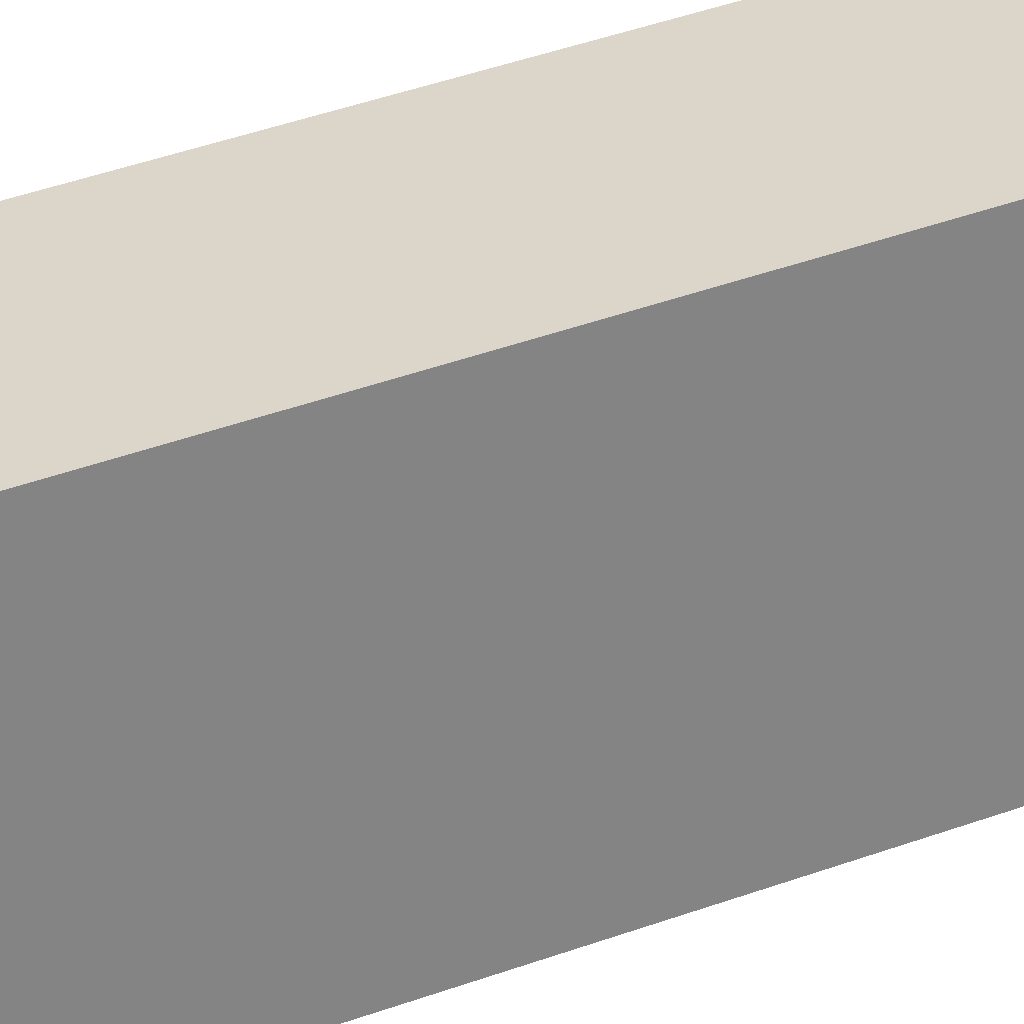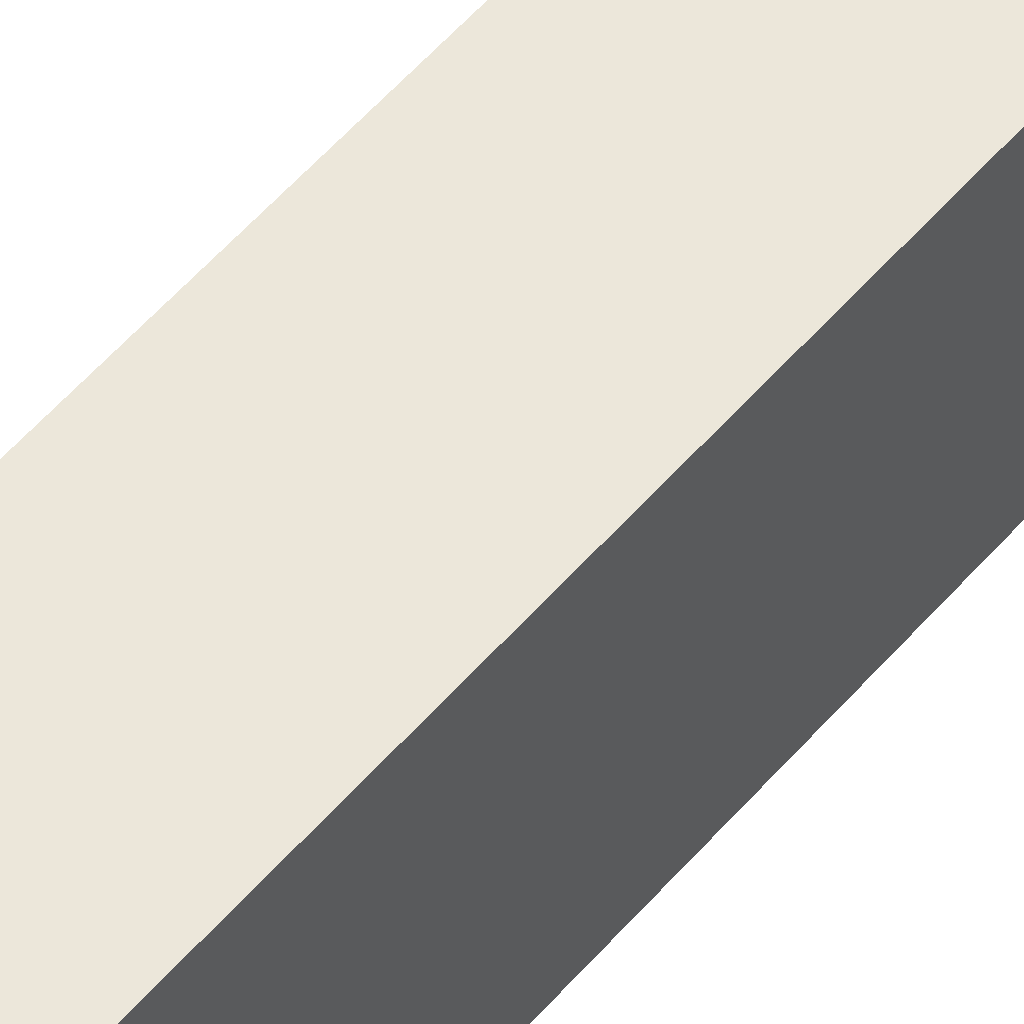
<metadata>
{"format":"obj","ext":"obj","renderer":"f3d","projection":"perspective","resolution":1024,"background":"white","views":[{"elev":29.7,"azim":-120.7,"up":"+Y"},{"elev":53.7,"azim":39.4,"up":"+Y"}]}
</metadata>
<code>
o
v 35.7 10.1 29.6
v 35.7 10.1 4
v 35.7 10.9 29.6
v 35.7 10.9 4
v 35.7 11.1 29.6
v 35.7 11.1 12.6
v 35.7 11.1 12.5
v 35.7 11.1 12.2
v 35.7 11.1 12.1
v 35.7 11.1 11.5
v 35.7 11.1 11.4
v 35.7 11.1 11.1
v 35.7 11.1 11
v 35.7 11.1 4
v 35.7 11.2 29.6
v 35.7 11.2 12.6
v 35.7 11.2 12.5
v 35.7 11.2 12.3
v 35.7 11.2 12.2
v 35.7 11.2 12.1
v 35.7 11.2 11.5
v 35.7 11.2 11.4
v 35.7 11.2 11.3
v 35.7 11.2 11.2
v 35.7 11.2 11.1
v 35.7 11.2 11
v 35.7 11.2 4
v 35.7 11.3 12.2
v 35.7 11.3 12.1
v 35.7 11.3 11.3
v 35.7 11.3 11.2
v 35.7 11.3 11
v 35.7 11.3 10.9
v 35.7 11.4 29.6
v 35.7 11.4 12.6
v 35.7 11.4 12.5
v 35.7 11.4 12.4
v 35.7 11.4 12.3
v 35.7 11.4 12.2
v 35.7 11.4 12
v 35.7 11.4 11.7
v 35.7 11.4 11.5
v 35.7 11.4 11.4
v 35.7 11.4 11.3
v 35.7 11.4 11.2
v 35.7 11.4 11
v 35.7 11.4 10.9
v 35.7 11.4 4
v 35.7 11.5 24.9
v 35.7 11.5 24.7
v 35.7 11.5 24.6
v 35.7 11.5 24
v 35.7 11.5 23.7
v 35.7 11.5 23.5
v 35.7 11.5 23.2
v 35.7 11.5 23
v 35.7 11.5 22.8
v 35.7 11.5 22.6
v 35.7 11.5 22.3
v 35.7 11.5 22.1
v 35.7 11.5 21.8
v 35.7 11.5 21.2
v 35.7 11.5 20.8
v 35.7 11.5 20.2
v 35.7 11.5 20.1
v 35.7 11.5 19.9
v 35.7 11.5 19.7
v 35.7 11.5 19.5
v 35.7 11.5 19.2
v 35.7 11.5 19
v 35.7 11.5 18.4
v 35.7 11.5 18.2
v 35.7 11.5 18
v 35.7 11.5 17.8
v 35.7 11.5 17.7
v 35.7 11.5 17.5
v 35.7 11.5 17.1
v 35.7 11.5 16.9
v 35.7 11.5 16.7
v 35.7 11.5 16.5
v 35.7 11.5 16.4
v 35.7 11.5 15.8
v 35.7 11.5 15.7
v 35.7 11.5 15.5
v 35.7 11.5 15.3
v 35.7 11.5 15.1
v 35.7 11.5 15
v 35.7 11.5 14.8
v 35.7 11.5 14.6
v 35.7 11.5 14.1
v 35.7 11.5 13.5
v 35.7 11.5 13.3
v 35.7 11.5 13
v 35.7 11.5 12.6
v 35.7 11.5 12.5
v 35.7 11.5 12.2
v 35.7 11.5 12.1
v 35.7 11.5 12
v 35.7 11.5 11.9
v 35.7 11.5 11.8
v 35.7 11.5 11.6
v 35.7 11.5 11.5
v 35.7 11.5 11.4
v 35.7 11.5 11.3
v 35.7 11.5 11.2
v 35.7 11.5 11
v 35.7 11.5 10.6
v 35.7 11.5 10
v 35.7 11.5 9.9
v 35.7 11.5 9.7
v 35.7 11.5 9.5
v 35.7 11.5 9.3
v 35.7 11.5 9
v 35.7 11.5 8.8
v 35.7 11.6 18.2
v 35.7 11.6 18.1
v 35.7 11.6 15.5
v 35.7 11.6 15.4
v 35.7 11.6 14.7
v 35.7 11.6 14.6
v 35.7 11.6 12.4
v 35.7 11.6 12.3
v 35.7 11.6 12
v 35.7 11.6 11.9
v 35.7 11.6 11.5
v 35.7 11.6 11.4
v 35.7 11.6 11.3
v 35.7 11.6 11.2
v 35.7 11.6 10.9
v 35.7 11.6 10.8
v 35.7 11.7 24.9
v 35.7 11.7 24.7
v 35.7 11.7 24.6
v 35.7 11.7 24.2
v 35.7 11.7 21.6
v 35.7 11.7 21.2
v 35.7 11.7 20.8
v 35.7 11.7 20.4
v 35.7 11.7 16.9
v 35.7 11.7 16.8
v 35.7 11.7 16.4
v 35.7 11.7 16
v 35.7 11.7 14.5
v 35.7 11.7 14.3
v 35.7 11.7 12.8
v 35.7 11.7 12.5
v 35.7 11.7 12.4
v 35.7 11.7 12.2
v 35.7 11.7 12.1
v 35.7 11.7 12
v 35.7 11.7 11.9
v 35.7 11.7 11.5
v 35.7 11.7 11.4
v 35.7 11.7 11.2
v 35.7 11.7 11
v 35.7 11.7 10.9
v 35.7 11.7 10.8
v 35.7 11.7 10.7
v 35.7 11.7 10.6
v 35.7 11.7 10.2
v 35.7 11.8 24.9
v 35.7 11.8 24.7
v 35.7 11.8 17.1
v 35.7 11.8 17
v 35.7 11.8 16.8
v 35.7 11.8 16.7
v 35.7 11.8 12
v 35.7 11.8 11.9
v 35.7 11.8 11.6
v 35.7 11.8 11.5
v 35.7 11.8 10.9
v 35.7 11.8 10.8
v 35.7 11.9 18.1
v 35.7 11.9 18
v 35.7 11.9 17
v 35.7 11.9 16.9
v 35.7 11.9 15.4
v 35.7 11.9 15.3
v 35.7 11.9 12.5
v 35.7 11.9 12.4
v 35.7 11.9 12.1
v 35.7 11.9 12
v 35.7 11.9 10.8
v 35.7 11.9 10.7
v 35.7 12 24.5
v 35.7 12 24.2
v 35.7 12 23
v 35.7 12 22.8
v 35.7 12 21.6
v 35.7 12 21.2
v 35.7 12 20.7
v 35.7 12 20.4
v 35.7 12 19.9
v 35.7 12 19.7
v 35.7 12 17
v 35.7 12 16.9
v 35.7 12 16.3
v 35.7 12 16
v 35.7 12 12.8
v 35.7 12 12.6
v 35.7 12 12.5
v 35.7 12 12.4
v 35.7 12 12.3
v 35.7 12 12.2
v 35.7 12 12
v 35.7 12 11.9
v 35.7 12 11.8
v 35.7 12 11.6
v 35.7 12 11.5
v 35.7 12 11.4
v 35.7 12 11.2
v 35.7 12 10.5
v 35.7 12 10.2
v 35.7 12 9.7
v 35.7 12 9.5
v 35.7 12.1 17.1
v 35.7 12.1 17
v 35.7 12.1 12.5
v 35.7 12.1 12.4
v 35.7 12.1 12
v 35.7 12.1 11.9
v 35.7 12.2 24.5
v 35.7 12.2 24.2
v 35.7 12.2 23
v 35.7 12.2 22.8
v 35.7 12.2 21.8
v 35.7 12.2 21.4
v 35.7 12.2 20.7
v 35.7 12.2 20.4
v 35.7 12.2 19.9
v 35.7 12.2 19.7
v 35.7 12.2 18.2
v 35.7 12.2 18.1
v 35.7 12.2 16.9
v 35.7 12.2 16.7
v 35.7 12.2 16.3
v 35.7 12.2 16
v 35.7 12.2 15.5
v 35.7 12.2 15.4
v 35.7 12.2 13
v 35.7 12.2 12.6
v 35.7 12.2 12.2
v 35.7 12.2 11.9
v 35.7 12.2 11.7
v 35.7 12.2 11.6
v 35.7 12.2 11.5
v 35.7 12.2 11.4
v 35.7 12.2 11.2
v 35.7 12.2 10.5
v 35.7 12.2 10.2
v 35.7 12.2 9.7
v 35.7 12.2 9.5
v 35.7 12.3 12.4
v 35.7 12.3 12.3
v 35.7 12.4 24.6
v 35.7 12.4 24.2
v 35.7 12.4 23.9
v 35.7 12.4 23.7
v 35.7 12.4 23.5
v 35.7 12.4 23.3
v 35.7 12.4 23
v 35.7 12.4 22.8
v 35.7 12.4 22.5
v 35.7 12.4 22.3
v 35.7 12.4 22.1
v 35.7 12.4 21.9
v 35.7 12.4 21.8
v 35.7 12.4 21.4
v 35.7 12.4 20.8
v 35.7 12.4 20.4
v 35.7 12.4 19.4
v 35.7 12.4 19.2
v 35.7 12.4 19
v 35.7 12.4 18.8
v 35.7 12.4 16.9
v 35.7 12.4 16.7
v 35.7 12.4 16.4
v 35.7 12.4 16
v 35.7 12.4 14.5
v 35.7 12.4 14.3
v 35.7 12.4 13.7
v 35.7 12.4 13.5
v 35.7 12.4 13.3
v 35.7 12.4 13.1
v 35.7 12.4 13
v 35.7 12.4 12.6
v 35.7 12.4 12.5
v 35.7 12.4 12.4
v 35.7 12.4 12.2
v 35.7 12.4 12.1
v 35.7 12.4 11.9
v 35.7 12.4 11.4
v 35.7 12.4 11.2
v 35.7 12.4 10.6
v 35.7 12.4 10.2
v 35.7 12.4 9.2
v 35.7 12.4 9
v 35.7 12.4 8.8
v 35.7 12.4 8.6
v 35.7 12.5 23.2
v 35.7 12.5 23.1
v 35.7 12.5 22.7
v 35.7 12.5 22.6
v 35.7 12.5 18.1
v 35.7 12.5 18
v 35.7 12.5 17.1
v 35.7 12.5 17
v 35.7 12.5 15.4
v 35.7 12.5 15.3
v 35.7 12.5 14.7
v 35.7 12.5 14.6
v 35.7 12.5 12.6
v 35.7 12.5 12.4
v 35.7 12.5 12.3
v 35.7 12.5 12.2
v 35.7 12.5 11.6
v 35.7 12.5 11.5
v 35.7 12.6 24.9
v 35.7 12.6 24.7
v 35.7 12.6 24.6
v 35.7 12.6 24
v 35.7 12.6 23.9
v 35.7 12.6 23.3
v 35.7 12.6 23.1
v 35.7 12.6 22.7
v 35.7 12.6 22.5
v 35.7 12.6 21.9
v 35.7 12.6 21.8
v 35.7 12.6 21.2
v 35.7 12.6 20.8
v 35.7 12.6 20.2
v 35.7 12.6 20.1
v 35.7 12.6 19.9
v 35.7 12.6 19.7
v 35.7 12.6 19.5
v 35.7 12.6 19.4
v 35.7 12.6 18.8
v 35.7 12.6 18.4
v 35.7 12.6 18.2
v 35.7 12.6 18
v 35.7 12.6 17.8
v 35.7 12.6 17.7
v 35.7 12.6 17.5
v 35.7 12.6 17
v 35.7 12.6 16.5
v 35.7 12.6 16.4
v 35.7 12.6 15.8
v 35.7 12.6 15.7
v 35.7 12.6 15.5
v 35.7 12.6 15.3
v 35.7 12.6 15.1
v 35.7 12.6 15
v 35.7 12.6 14.8
v 35.7 12.6 14.6
v 35.7 12.6 14.1
v 35.7 12.6 13.7
v 35.7 12.6 13.1
v 35.7 12.6 13
v 35.7 12.6 12.4
v 35.7 12.6 12.3
v 35.7 12.6 12.2
v 35.7 12.6 12.1
v 35.7 12.6 11.7
v 35.7 12.6 11.5
v 35.7 12.6 11
v 35.7 12.6 10.6
v 35.7 12.6 10
v 35.7 12.6 9.9
v 35.7 12.6 9.7
v 35.7 12.6 9.5
v 35.7 12.6 9.3
v 35.7 12.6 9.2
v 35.7 12.6 8.6
v 35.7 13.7 29.6
v 35.7 13.7 4
v 38.3 10.1 29.6
v 38.3 10.1 4
v 38.3 10.9 29.6
v 38.3 10.9 4
v 38.3 11.1 29.6
v 38.3 11.1 4
v 38.3 11.2 29.6
v 38.3 11.2 4
v 38.3 11.4 29.6
v 38.3 11.4 4
v 38.3 13.7 29.6
v 38.3 13.7 4
v 35.7 10.1 29.6
v 35.7 10.9 29.6
v 35.7 11.1 29.6
v 35.7 11.2 29.6
v 35.7 11.4 29.6
v 35.7 13.7 29.6
v 38.3 10.1 29.6
v 38.3 10.9 29.6
v 38.3 11.1 29.6
v 38.3 11.2 29.6
v 38.3 11.4 29.6
v 38.3 13.7 29.6
v 35.7 10.1 4
v 35.7 10.9 4
v 35.7 11.1 4
v 35.7 11.2 4
v 35.7 11.4 4
v 35.7 13.7 4
v 38.3 10.1 4
v 38.3 10.9 4
v 38.3 11.1 4
v 38.3 11.2 4
v 38.3 11.4 4
v 38.3 13.7 4
v 35.7 10.1 29.6
v 38.3 10.1 29.6
v 35.7 10.1 4
v 38.3 10.1 4
v 35.7 13.7 29.6
v 38.3 13.7 29.6
v 35.7 13.7 4
v 38.3 13.7 4
f 3 2 1
f 4 2 3
f 5 4 3
f 6 4 5
f 7 4 6
f 8 4 7
f 9 4 8
f 10 4 9
f 11 4 10
f 12 4 11
f 13 4 12
f 14 4 13
f 15 6 5
f 16 7 6
f 16 6 15
f 17 8 7
f 17 7 16
f 18 8 17
f 19 9 8
f 19 8 18
f 20 10 9
f 20 9 19
f 21 11 10
f 21 10 20
f 22 12 11
f 22 11 21
f 23 12 22
f 24 12 23
f 25 13 12
f 25 12 24
f 26 14 13
f 26 13 25
f 27 14 26
f 28 19 18
f 28 20 19
f 29 21 20
f 29 20 28
f 30 24 23
f 30 22 21
f 30 23 22
f 31 25 24
f 31 24 30
f 31 26 25
f 32 27 26
f 32 26 31
f 33 27 32
f 34 16 15
f 35 17 16
f 35 16 34
f 36 18 17
f 36 17 35
f 37 18 36
f 38 28 18
f 38 18 37
f 39 29 28
f 39 28 38
f 40 21 29
f 40 29 39
f 41 21 40
f 42 31 30
f 42 21 41
f 42 30 21
f 42 32 31
f 42 33 32
f 43 33 42
f 44 33 43
f 45 33 44
f 46 33 45
f 47 27 33
f 47 33 46
f 48 27 47
f 49 35 34
f 50 35 49
f 51 35 50
f 52 35 51
f 53 35 52
f 54 35 53
f 55 35 54
f 56 35 55
f 57 35 56
f 58 35 57
f 59 35 58
f 60 35 59
f 61 35 60
f 62 35 61
f 63 35 62
f 64 35 63
f 65 35 64
f 66 35 65
f 67 35 66
f 68 35 67
f 69 35 68
f 70 35 69
f 71 35 70
f 72 35 71
f 73 35 72
f 74 35 73
f 75 35 74
f 76 35 75
f 77 35 76
f 78 35 77
f 79 35 78
f 80 35 79
f 81 35 80
f 82 35 81
f 83 35 82
f 84 35 83
f 85 35 84
f 86 35 85
f 87 35 86
f 88 35 87
f 89 35 88
f 90 35 89
f 91 35 90
f 92 35 91
f 93 35 92
f 94 37 36
f 94 35 93
f 94 36 35
f 95 37 94
f 96 39 38
f 96 40 39
f 97 40 96
f 98 41 40
f 98 40 97
f 99 41 98
f 100 41 99
f 101 42 41
f 102 43 42
f 102 42 101
f 103 44 43
f 103 43 102
f 104 45 44
f 104 44 103
f 105 46 45
f 105 45 104
f 106 47 46
f 106 46 105
f 107 48 47
f 108 48 107
f 109 48 108
f 110 48 109
f 111 48 110
f 112 48 111
f 113 48 112
f 114 48 113
f 115 72 71
f 115 73 72
f 116 73 115
f 117 84 83
f 117 85 84
f 118 85 117
f 119 89 88
f 120 90 89
f 120 89 119
f 121 37 95
f 121 38 37
f 122 96 38
f 122 38 121
f 123 98 97
f 123 99 98
f 124 100 99
f 124 99 123
f 125 102 101
f 125 103 102
f 126 104 103
f 126 103 125
f 127 105 104
f 127 104 126
f 128 106 105
f 128 105 127
f 129 47 106
f 129 107 47
f 130 107 129
f 131 49 34
f 131 50 49
f 132 51 50
f 132 50 131
f 133 52 51
f 133 51 132
f 134 52 133
f 135 62 61
f 136 63 62
f 136 62 135
f 137 64 63
f 137 63 136
f 138 64 137
f 139 78 77
f 139 79 78
f 140 79 139
f 141 81 80
f 141 82 81
f 142 82 141
f 143 90 120
f 143 120 119
f 144 90 143
f 145 95 94
f 145 94 93
f 146 121 95
f 146 95 145
f 146 122 121
f 147 122 146
f 148 97 96
f 148 122 147
f 148 96 122
f 149 123 97
f 149 97 148
f 150 124 123
f 150 123 149
f 151 100 124
f 151 124 150
f 152 125 101
f 152 126 125
f 152 127 126
f 152 128 127
f 153 128 152
f 154 106 128
f 154 128 153
f 155 130 129
f 155 106 154
f 155 129 106
f 156 130 155
f 157 107 130
f 157 130 156
f 158 107 157
f 159 108 107
f 159 107 158
f 160 108 159
f 161 131 34
f 161 132 131
f 161 133 132
f 161 134 133
f 162 134 161
f 163 77 76
f 163 140 139
f 163 139 77
f 164 140 163
f 165 79 140
f 165 140 164
f 166 80 79
f 166 79 165
f 167 150 149
f 167 151 150
f 168 100 151
f 168 151 167
f 169 101 41
f 169 153 152
f 169 152 101
f 170 153 169
f 171 156 155
f 171 158 157
f 171 157 156
f 172 158 171
f 173 73 116
f 173 116 115
f 174 74 73
f 174 73 173
f 175 166 165
f 175 165 164
f 175 164 163
f 176 166 175
f 177 85 118
f 177 118 117
f 178 86 85
f 178 85 177
f 179 147 146
f 179 146 145
f 180 148 147
f 180 147 179
f 181 167 149
f 181 149 148
f 181 168 167
f 182 168 181
f 183 158 172
f 183 172 171
f 184 160 159
f 184 158 183
f 184 159 158
f 185 134 162
f 186 52 134
f 186 134 185
f 187 56 55
f 187 57 56
f 188 58 57
f 188 57 187
f 189 135 61
f 189 136 135
f 189 138 137
f 189 137 136
f 190 138 189
f 191 138 190
f 192 64 138
f 192 138 191
f 193 66 65
f 193 67 66
f 194 68 67
f 194 67 193
f 195 175 163
f 195 176 175
f 196 166 176
f 196 176 195
f 197 142 141
f 198 82 142
f 198 142 197
f 199 145 93
f 199 179 145
f 200 179 199
f 201 180 179
f 201 179 200
f 202 148 180
f 202 180 201
f 203 148 202
f 204 182 181
f 204 148 203
f 204 181 148
f 205 168 182
f 205 182 204
f 206 100 168
f 206 168 205
f 207 41 100
f 207 100 206
f 208 170 169
f 208 169 41
f 209 153 170
f 209 170 208
f 210 154 153
f 210 153 209
f 211 155 154
f 211 154 210
f 212 160 184
f 212 184 183
f 213 108 160
f 213 160 212
f 214 110 109
f 214 111 110
f 215 112 111
f 215 111 214
f 216 195 163
f 216 163 76
f 217 196 195
f 217 195 216
f 218 201 200
f 218 202 201
f 219 203 202
f 219 202 218
f 220 206 205
f 220 205 204
f 220 207 206
f 221 207 220
f 222 186 185
f 222 185 162
f 223 52 186
f 223 186 222
f 224 187 55
f 224 188 187
f 225 58 188
f 225 188 224
f 226 61 60
f 226 189 61
f 226 190 189
f 227 190 226
f 228 192 191
f 228 191 190
f 229 64 192
f 229 192 228
f 230 193 65
f 230 194 193
f 231 68 194
f 231 194 230
f 232 173 115
f 232 174 173
f 232 115 71
f 233 174 232
f 234 196 217
f 234 166 196
f 234 217 216
f 235 80 166
f 235 166 234
f 236 197 141
f 236 198 197
f 237 82 198
f 237 198 236
f 238 177 117
f 238 178 177
f 238 117 83
f 239 178 238
f 240 93 92
f 240 200 199
f 240 199 93
f 241 218 200
f 241 200 240
f 242 221 220
f 242 204 203
f 242 220 204
f 243 207 221
f 243 221 242
f 244 208 41
f 244 207 243
f 244 41 207
f 245 209 208
f 245 208 244
f 246 211 210
f 246 209 245
f 246 210 209
f 247 211 246
f 248 155 211
f 248 211 247
f 249 212 183
f 249 213 212
f 250 108 213
f 250 213 249
f 251 214 109
f 251 215 214
f 252 112 215
f 252 215 251
f 253 203 219
f 253 219 218
f 254 242 203
f 254 203 253
f 255 222 162
f 255 223 222
f 256 52 223
f 256 223 255
f 257 53 52
f 258 54 53
f 258 53 257
f 259 55 54
f 259 54 258
f 260 55 259
f 261 224 55
f 261 225 224
f 262 58 225
f 262 225 261
f 263 59 58
f 264 60 59
f 264 59 263
f 265 227 226
f 265 60 264
f 265 226 60
f 266 227 265
f 267 227 266
f 268 190 227
f 268 227 267
f 269 228 190
f 269 229 228
f 270 64 229
f 270 229 269
f 271 69 68
f 272 70 69
f 272 69 271
f 273 71 70
f 273 70 272
f 274 71 273
f 275 234 216
f 275 235 234
f 276 80 235
f 276 235 275
f 277 236 141
f 277 237 236
f 277 141 80
f 278 82 237
f 278 237 277
f 279 144 143
f 279 143 119
f 280 90 144
f 280 144 279
f 281 91 90
f 282 92 91
f 282 91 281
f 283 241 240
f 283 92 282
f 283 240 92
f 284 241 283
f 285 241 284
f 286 218 241
f 286 241 285
f 287 253 218
f 287 218 286
f 288 254 253
f 288 253 287
f 289 243 242
f 289 254 288
f 289 242 254
f 290 243 289
f 291 244 243
f 291 243 290
f 292 247 246
f 292 248 247
f 292 246 245
f 293 155 248
f 293 248 292
f 294 249 183
f 294 250 249
f 295 108 250
f 295 250 294
f 296 113 112
f 297 114 113
f 297 113 296
f 298 48 114
f 298 114 297
f 299 48 298
f 300 261 55
f 300 55 260
f 300 262 261
f 301 262 300
f 302 58 262
f 302 262 301
f 303 263 58
f 303 58 302
f 304 174 233
f 304 233 232
f 305 74 174
f 305 174 304
f 306 275 216
f 306 276 275
f 306 216 76
f 307 276 306
f 308 178 239
f 308 239 238
f 309 86 178
f 309 178 308
f 310 279 119
f 310 280 279
f 310 119 88
f 311 280 310
f 312 288 287
f 312 290 289
f 312 286 285
f 312 287 286
f 312 289 288
f 313 290 312
f 314 290 313
f 315 290 314
f 316 292 245
f 316 245 244
f 316 293 292
f 317 293 316
f 318 162 161
f 318 161 34
f 319 255 162
f 319 162 318
f 320 256 255
f 320 255 319
f 321 52 256
f 321 256 320
f 321 257 52
f 322 258 257
f 322 257 321
f 322 260 259
f 322 259 258
f 323 301 300
f 323 260 322
f 323 300 260
f 324 302 301
f 324 301 323
f 325 303 302
f 325 302 324
f 326 263 303
f 326 303 325
f 326 264 263
f 326 266 265
f 326 265 264
f 327 267 266
f 327 266 326
f 328 268 267
f 328 267 327
f 329 190 268
f 329 268 328
f 329 269 190
f 330 270 269
f 330 269 329
f 331 65 64
f 331 270 330
f 331 64 270
f 332 230 65
f 332 65 331
f 333 231 230
f 333 230 332
f 334 68 231
f 334 231 333
f 335 271 68
f 335 68 334
f 336 272 271
f 336 271 335
f 336 274 273
f 336 273 272
f 337 71 274
f 337 274 336
f 338 232 71
f 338 71 337
f 339 304 232
f 339 232 338
f 339 305 304
f 340 74 305
f 340 305 339
f 341 75 74
f 341 74 340
f 342 76 75
f 342 75 341
f 343 307 306
f 343 76 342
f 343 306 76
f 344 276 307
f 344 307 343
f 345 277 80
f 345 276 344
f 345 80 276
f 346 278 277
f 346 277 345
f 347 83 82
f 347 278 346
f 347 82 278
f 348 238 83
f 348 83 347
f 349 308 238
f 349 238 348
f 349 309 308
f 350 86 309
f 350 309 349
f 351 87 86
f 351 86 350
f 352 88 87
f 352 87 351
f 353 311 310
f 353 88 352
f 353 310 88
f 354 280 311
f 354 311 353
f 355 281 90
f 355 280 354
f 355 90 280
f 356 284 283
f 356 281 355
f 356 283 282
f 356 282 281
f 357 285 284
f 357 284 356
f 358 312 285
f 358 285 357
f 358 313 312
f 359 314 313
f 359 313 358
f 360 315 314
f 360 314 359
f 361 290 315
f 361 315 360
f 362 291 290
f 362 290 361
f 363 316 244
f 363 291 362
f 363 244 291
f 363 317 316
f 364 293 317
f 364 317 363
f 365 183 171
f 365 293 364
f 365 294 183
f 365 155 293
f 365 171 155
f 366 295 294
f 366 294 365
f 367 109 108
f 367 295 366
f 367 108 295
f 368 251 109
f 368 109 367
f 369 252 251
f 369 251 368
f 370 112 252
f 370 252 369
f 371 296 112
f 371 112 370
f 372 299 298
f 372 296 371
f 372 297 296
f 372 298 297
f 373 48 299
f 373 299 372
f 374 325 324
f 374 348 347
f 374 373 372
f 374 327 326
f 374 367 366
f 374 351 350
f 374 350 349
f 374 344 343
f 374 329 328
f 374 366 365
f 374 346 345
f 374 363 362
f 374 358 357
f 374 332 331
f 374 359 358
f 374 357 356
f 374 337 336
f 374 341 340
f 374 340 339
f 374 333 332
f 374 370 369
f 374 361 360
f 374 335 334
f 374 334 333
f 374 345 344
f 374 319 318
f 374 326 325
f 374 328 327
f 374 330 329
f 374 365 364
f 374 371 370
f 374 356 355
f 374 372 371
f 374 323 322
f 374 322 321
f 374 318 34
f 374 347 346
f 374 355 354
f 374 321 320
f 374 362 361
f 374 320 319
f 374 364 363
f 374 360 359
f 374 352 351
f 374 353 352
f 374 331 330
f 374 338 337
f 374 342 341
f 374 336 335
f 374 368 367
f 374 369 368
f 374 354 353
f 374 324 323
f 374 343 342
f 374 349 348
f 374 339 338
f 375 48 373
f 375 373 374
f 376 377 378
f 378 377 379
f 378 379 380
f 380 379 381
f 380 381 382
f 382 381 383
f 382 383 384
f 384 383 385
f 384 385 386
f 386 385 387
f 394 389 388
f 395 390 389
f 395 389 394
f 396 391 390
f 396 390 395
f 397 392 391
f 397 391 396
f 398 393 392
f 398 392 397
f 399 393 398
f 400 401 406
f 401 402 407
f 406 401 407
f 402 403 408
f 407 402 408
f 403 404 409
f 408 403 409
f 404 405 410
f 409 404 410
f 410 405 411
f 414 413 412
f 415 413 414
f 416 417 418
f 418 417 419

</code>
